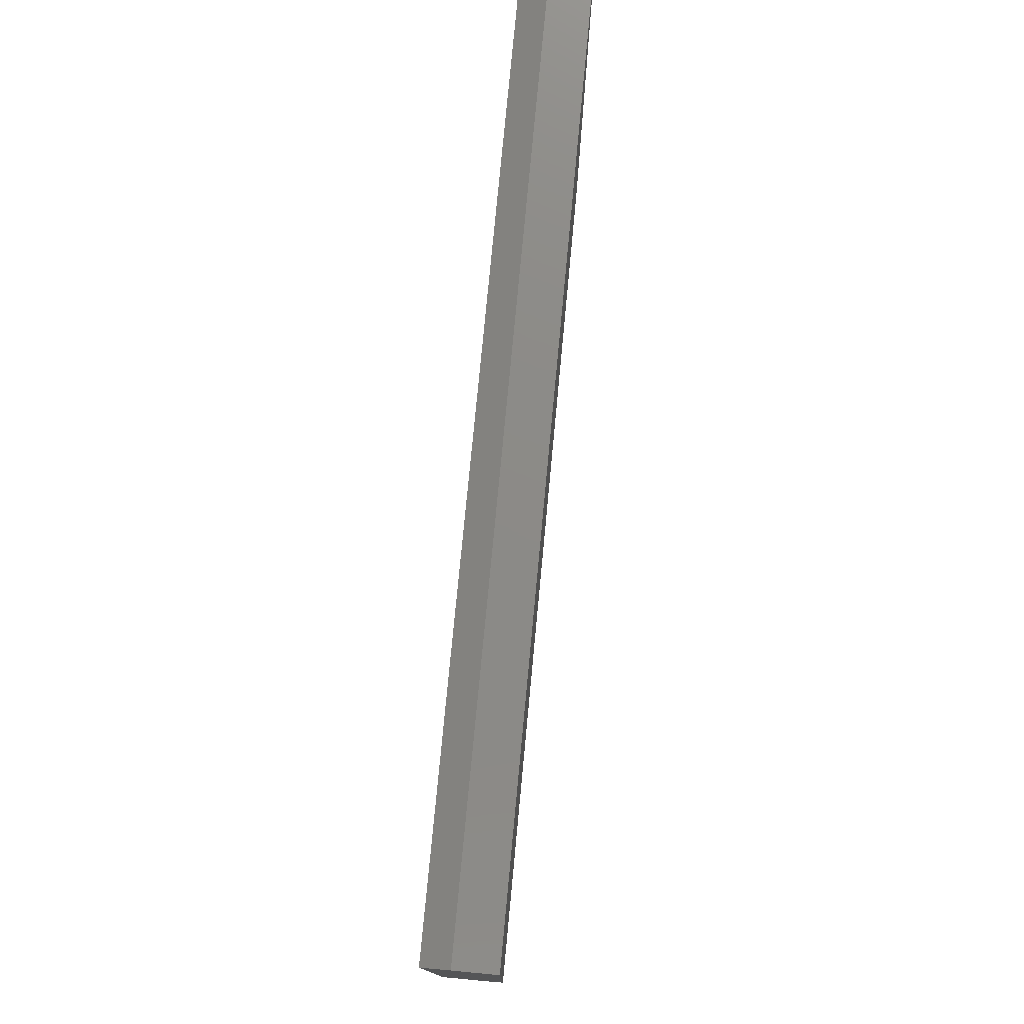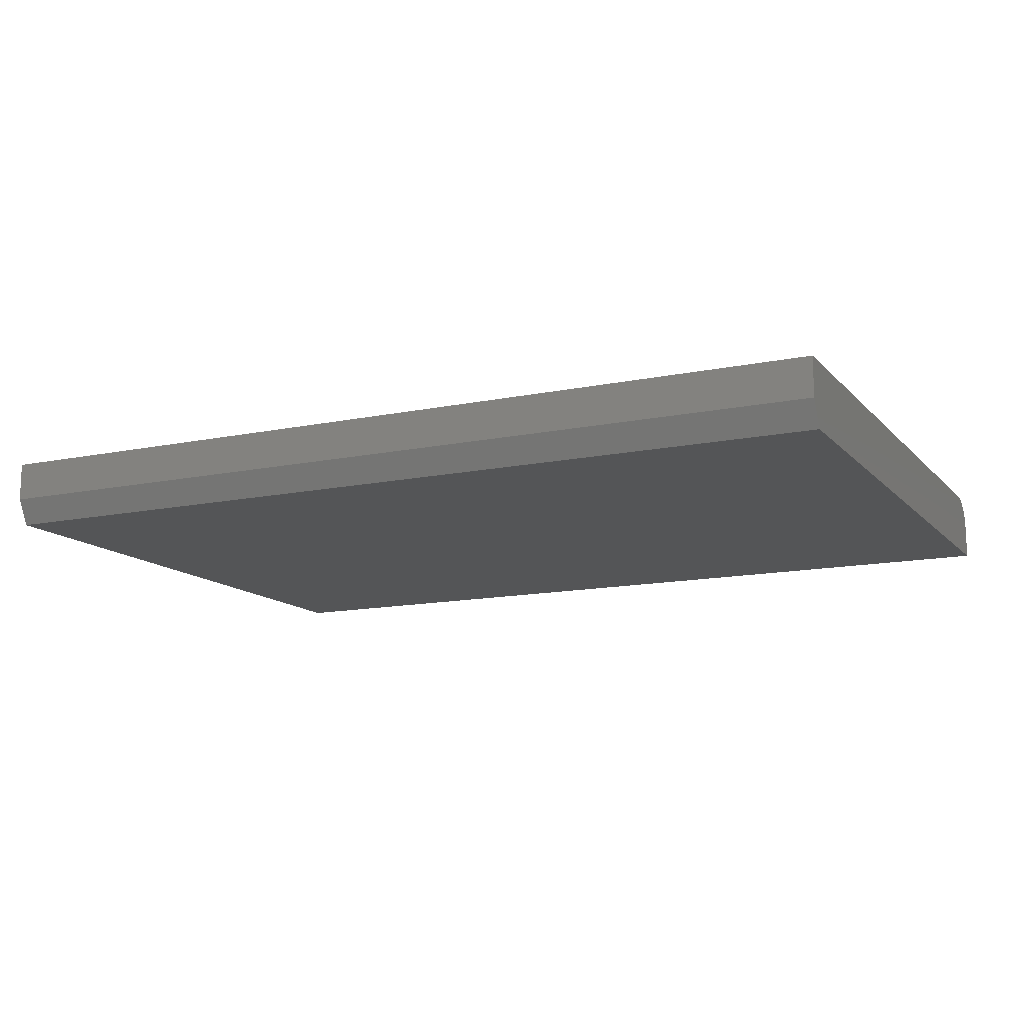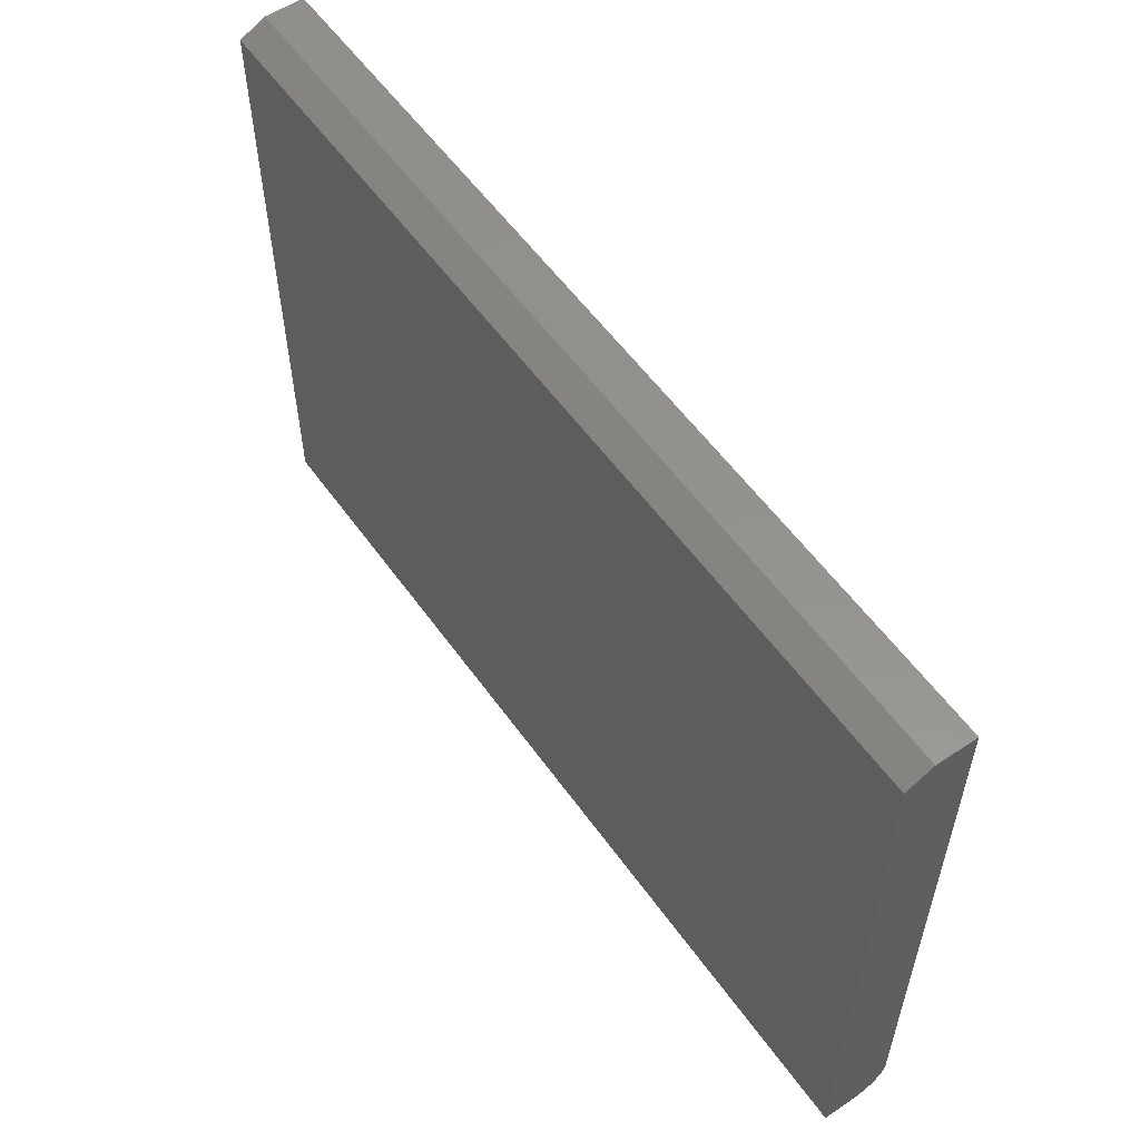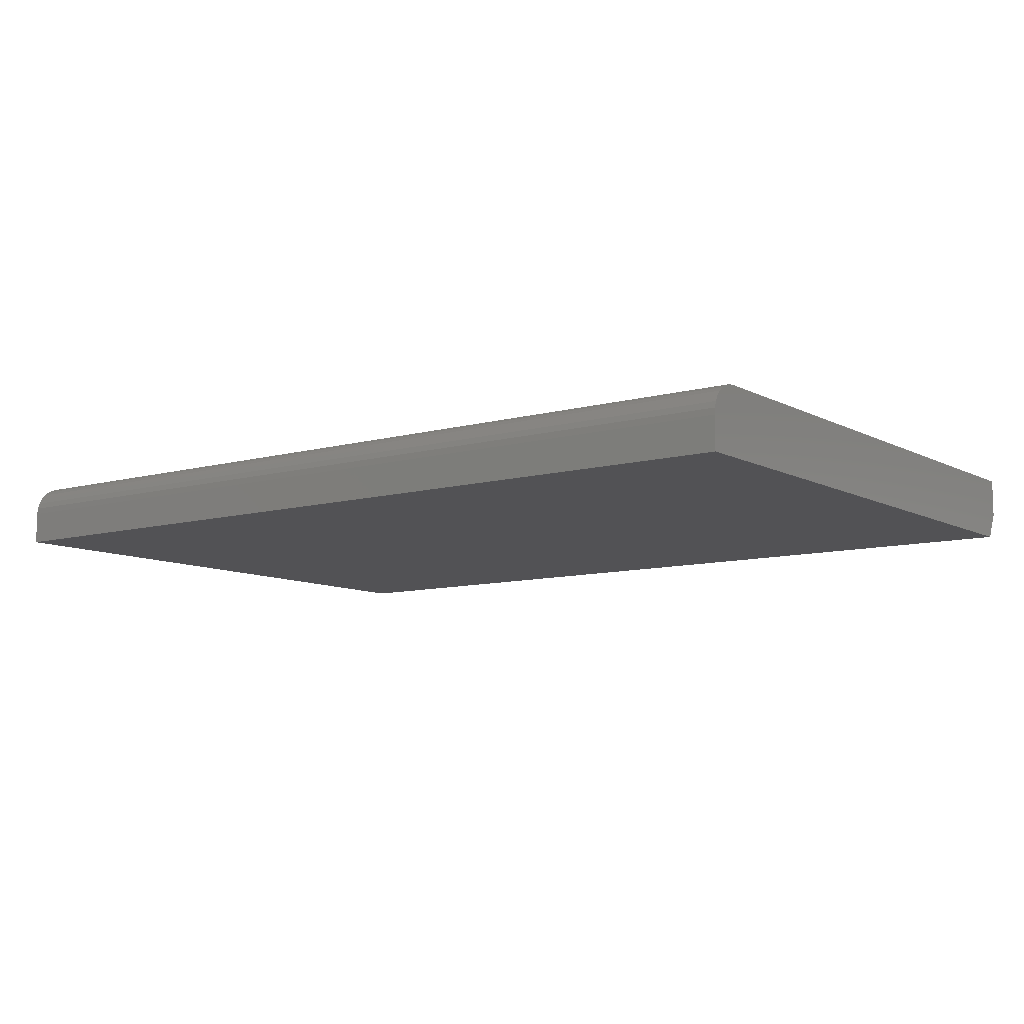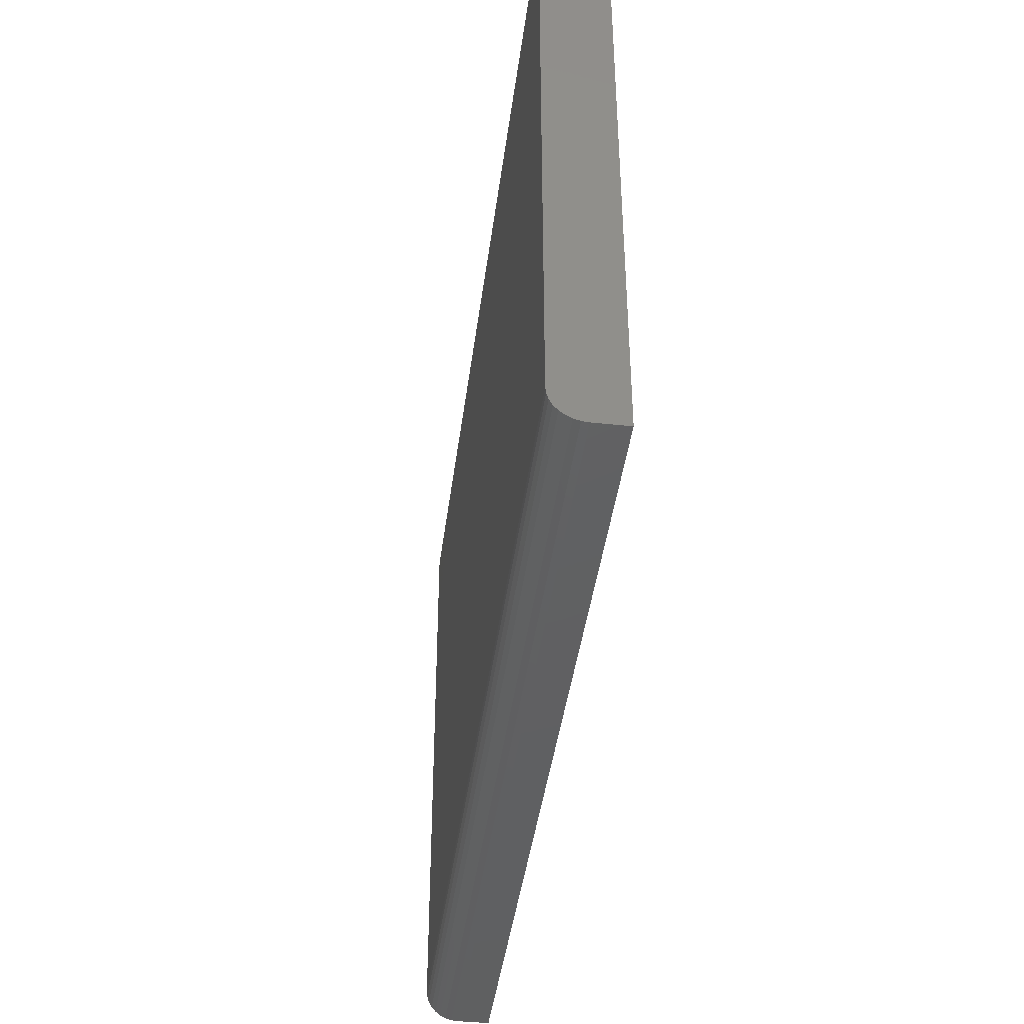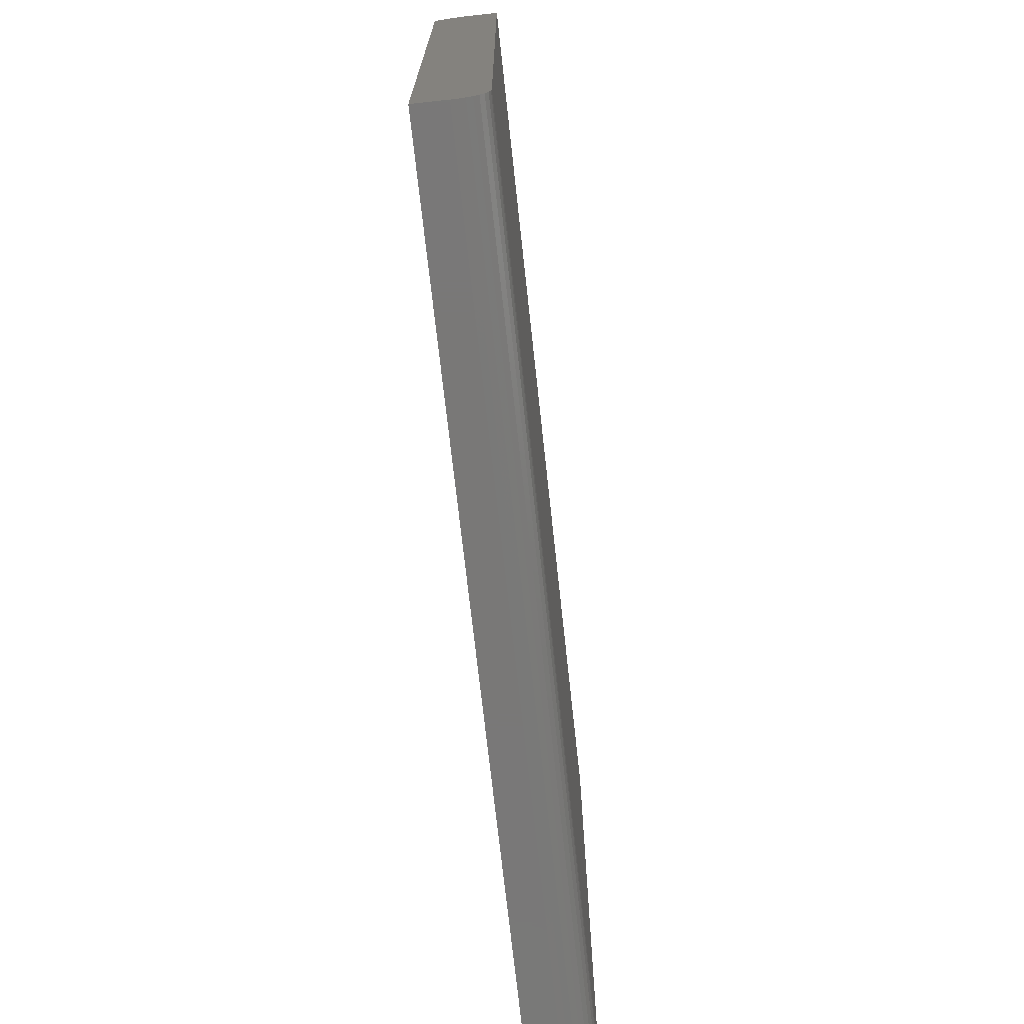
<metadata>
{"format":"stl","ext":"stl","renderer":"f3d","projection":"perspective","resolution":1024,"background":"white","views":[{"elev":77.1,"azim":95.4,"up":"+Z"},{"elev":-13.2,"azim":25.6,"up":"+Y"},{"elev":56.2,"azim":55.0,"up":"+Z"},{"elev":-9.4,"azim":-143.6,"up":"+Y"},{"elev":-42.0,"azim":-97.3,"up":"+Z"},{"elev":-71.2,"azim":96.2,"up":"+Z"}]}
</metadata>
<code>
# stl→obj: 26 verts, 48 faces
v -0.5737 -0.07812 4.512e-18
v -0.5737 -0.02411 0.002973
v -0.5737 -0.03906 4.512e-18
v -0.5737 -0.03144 0.0007506
v -0.5737 -0.002973 0.02411
v -0.5737 -0.006583 0.01736
v -0.5737 -0.01144 0.01144
v -0.5737 -0.0007506 0.03144
v -0.5737 -0.01736 0.006583
v -0.5737 -4.09e-18 0.03906
v -0.5737 -0.04688 0.7474
v -0.5737 -4.09e-18 0.7474
v -0.5737 -0.07812 0.7317
v 0.5 -0.03906 -6.123e-17
v 0.5 -0.02411 0.002973
v 0.5 -0.07812 -6.123e-17
v 0.5 -0.03144 0.0007506
v 0.5 -0.01144 0.01144
v 0.5 -0.006583 0.01736
v 0.5 -0.002973 0.02411
v 0.5 -0.0007506 0.03144
v 0.5 5.551e-17 0.03906
v 0.5 -0.01736 0.006583
v 0.5 -0.07812 0.7317
v 0.5 5.551e-17 0.7474
v 0.5 -0.04688 0.7474
f 1 2 3
f 2 4 3
f 5 6 7
f 8 5 7
f 8 7 9
f 8 9 2
f 8 2 1
f 8 1 10
f 11 12 13
f 13 12 10
f 13 10 1
f 14 15 16
f 14 17 15
f 18 19 20
f 21 22 16
f 21 16 15
f 21 15 23
f 21 23 18
f 21 18 20
f 16 22 24
f 24 22 25
f 24 25 26
f 1 16 13
f 13 16 24
f 26 25 11
f 11 25 12
f 13 24 11
f 11 24 26
f 10 12 22
f 22 12 25
f 1 3 16
f 16 3 14
f 10 22 8
f 8 22 21
f 8 21 5
f 5 21 20
f 5 20 6
f 6 20 19
f 6 19 7
f 7 19 18
f 7 18 9
f 9 18 23
f 9 23 2
f 2 23 15
f 2 15 4
f 4 15 17
f 4 17 3
f 3 17 14

</code>
